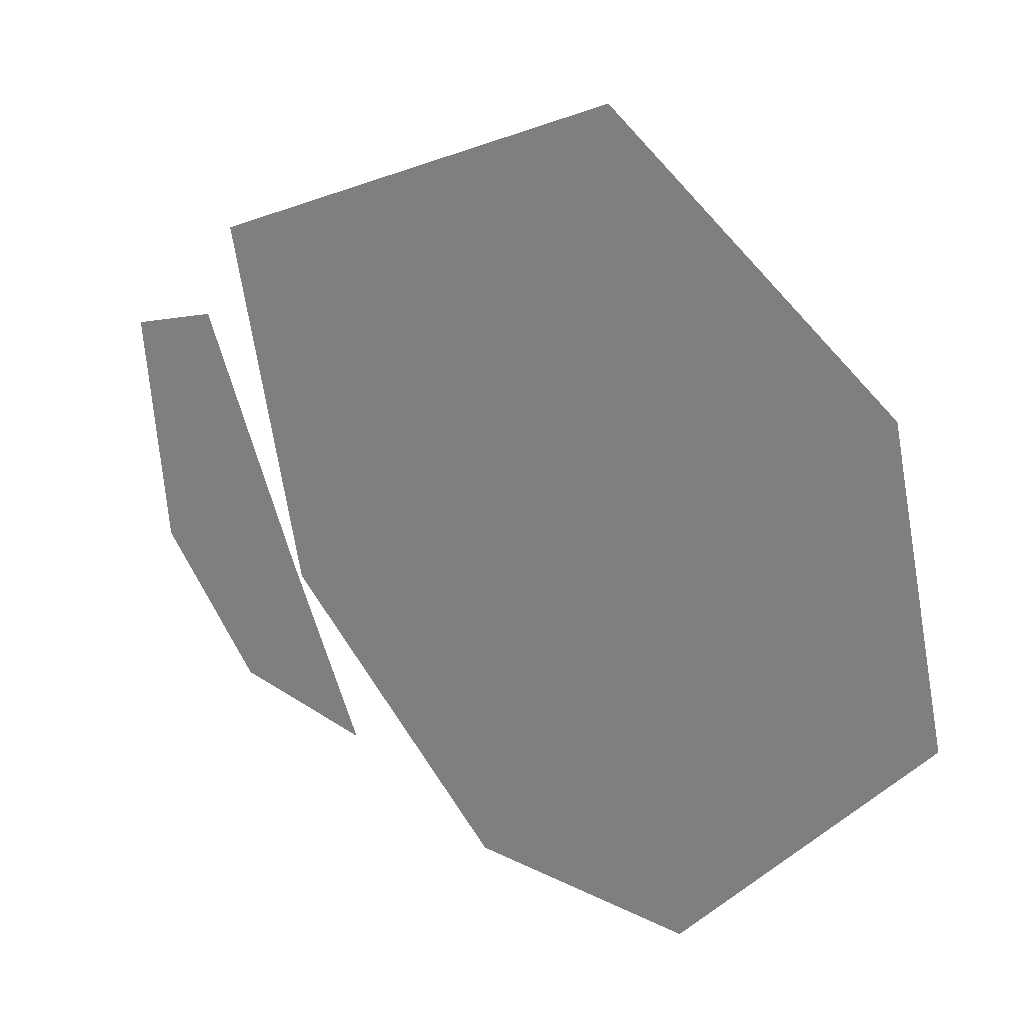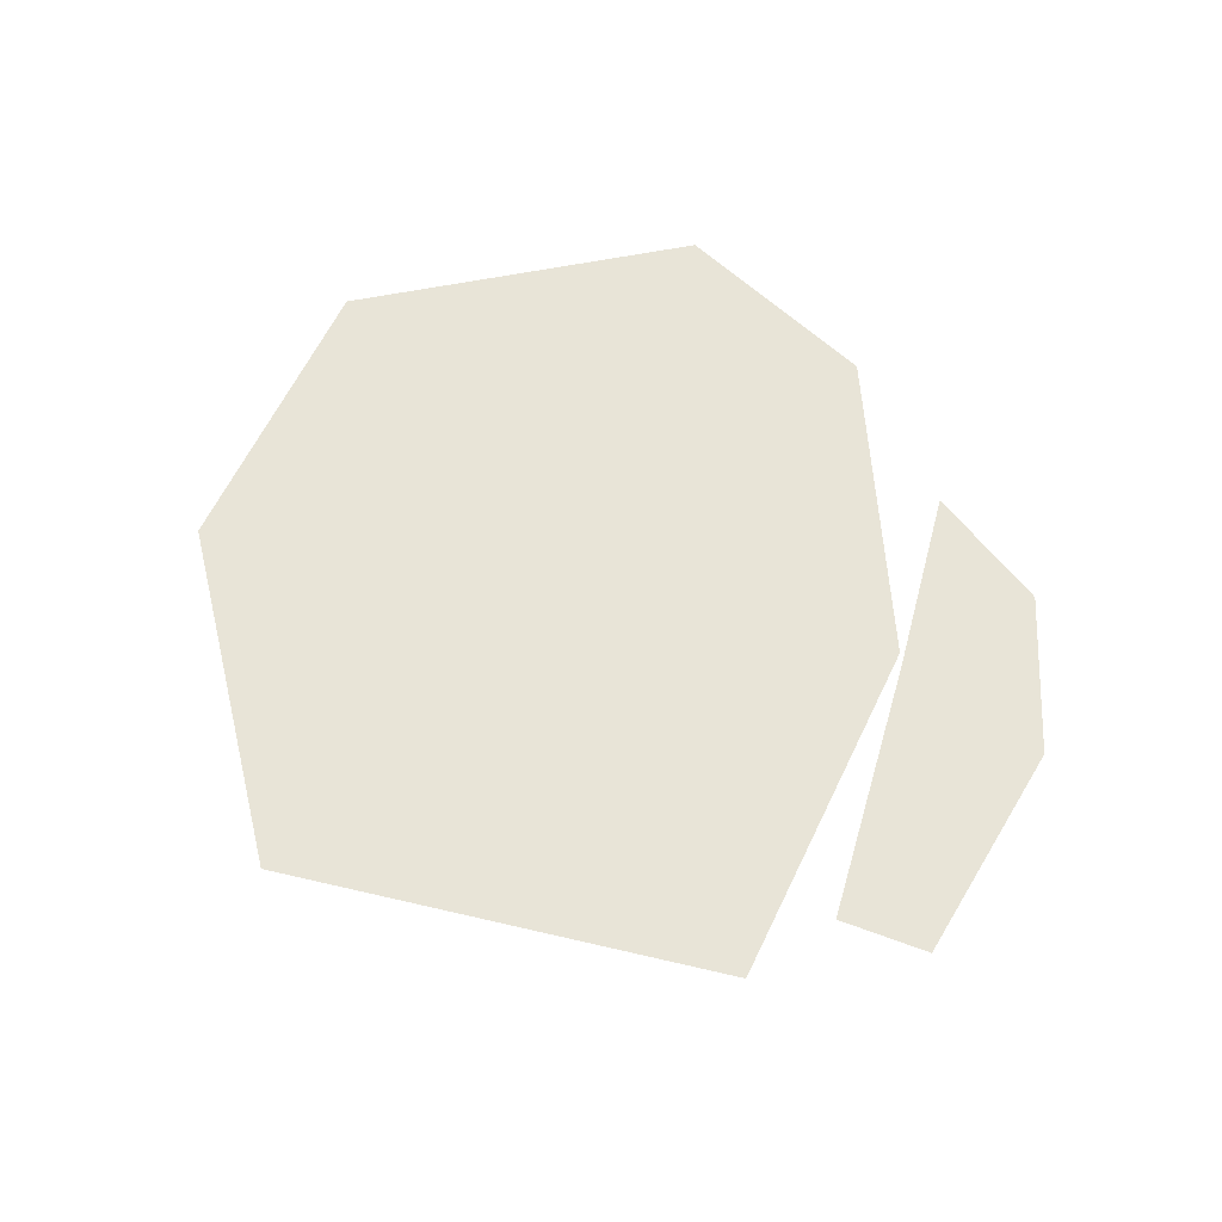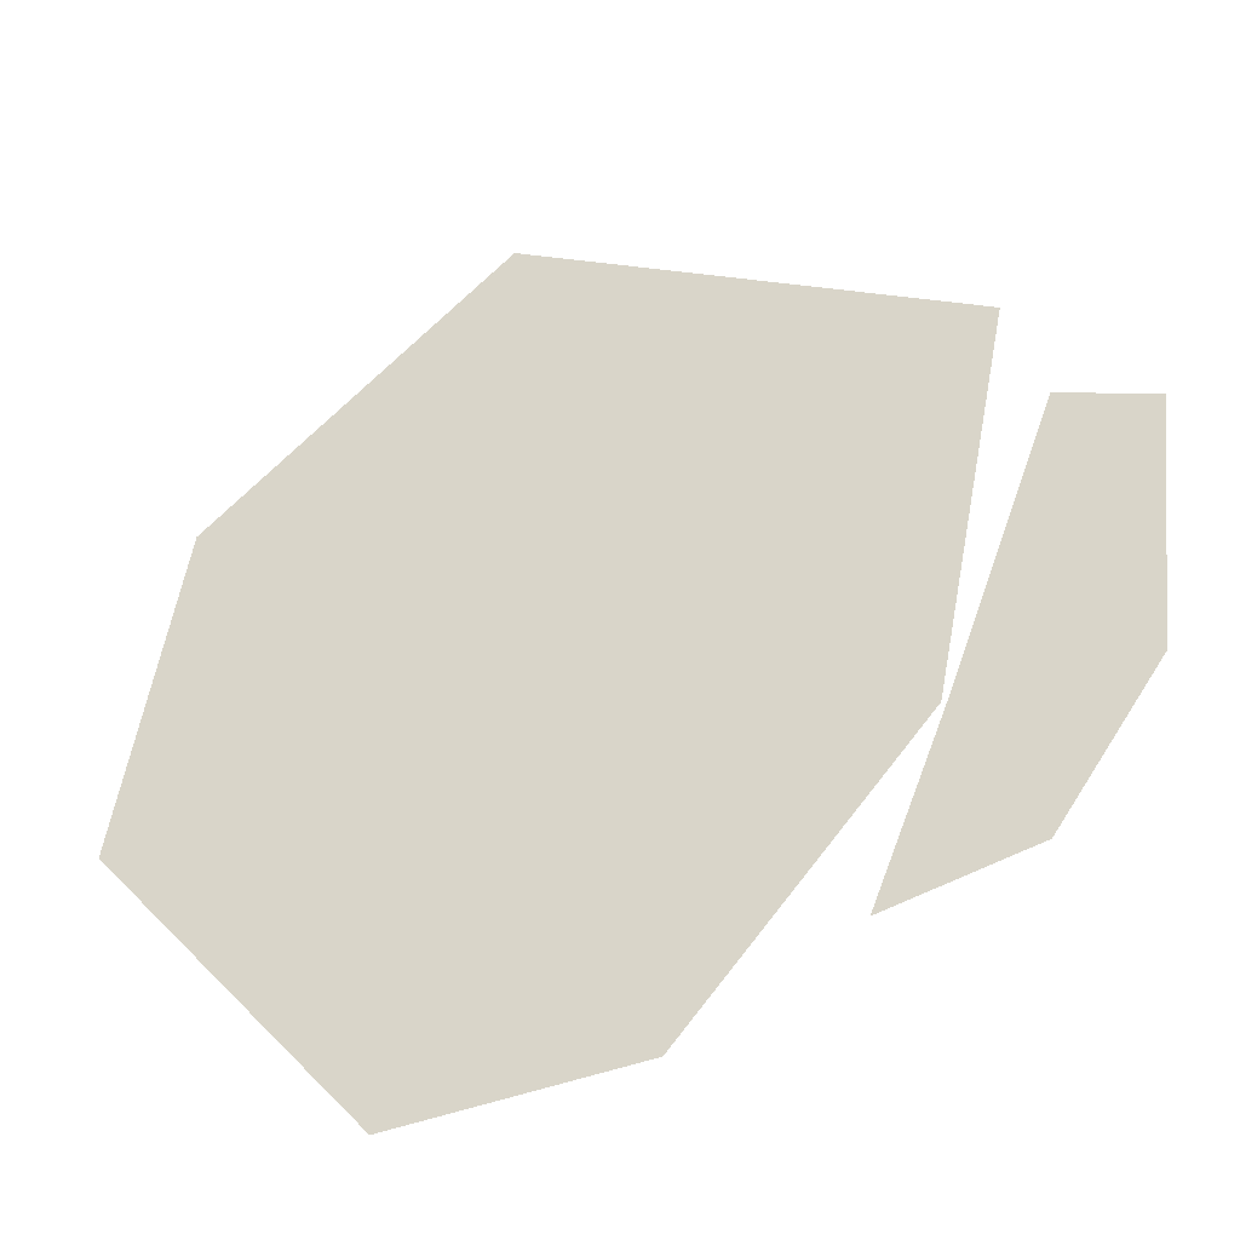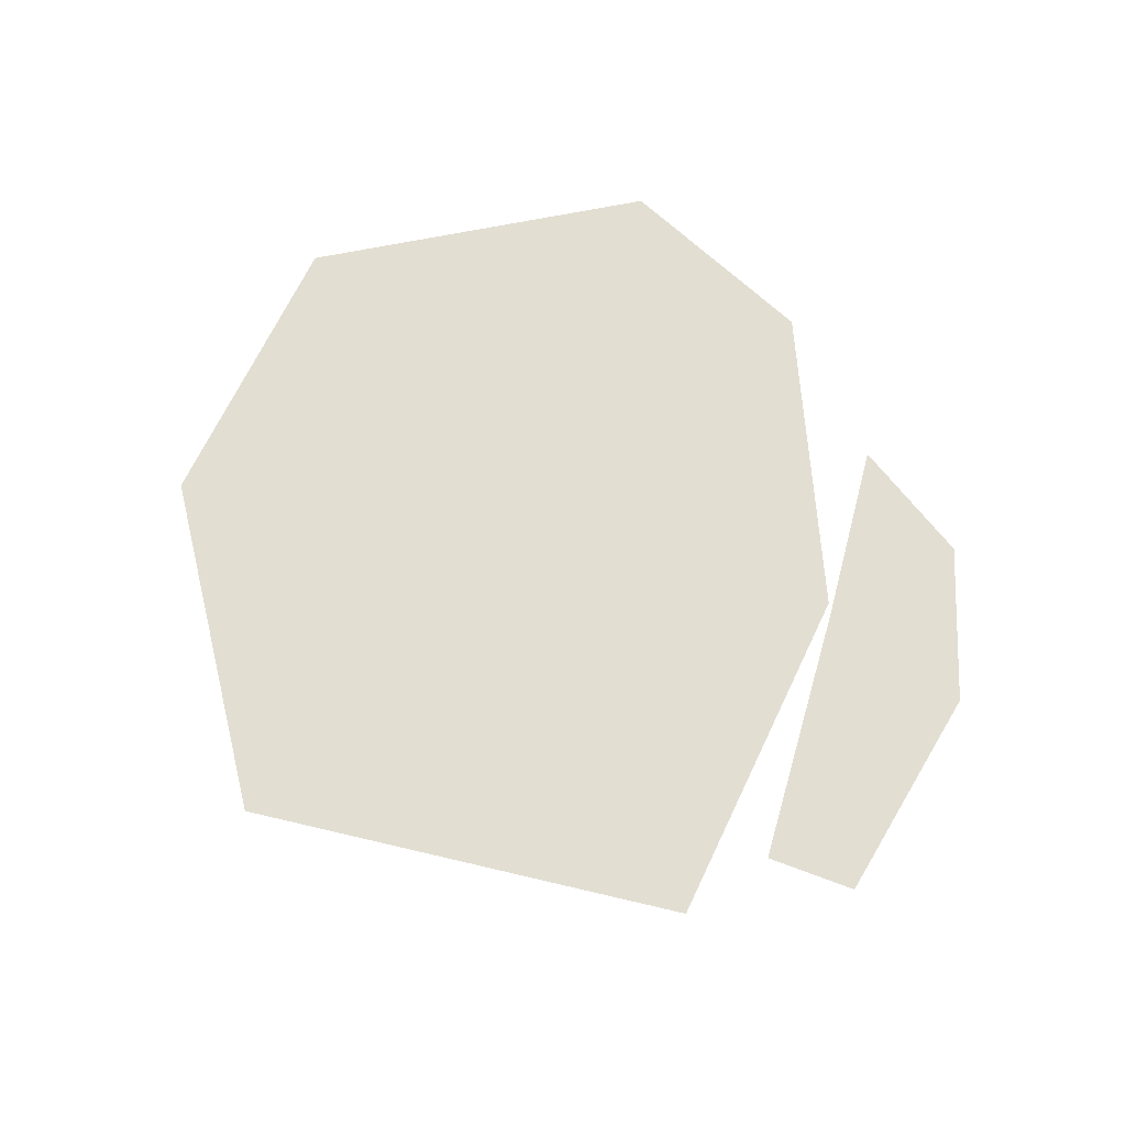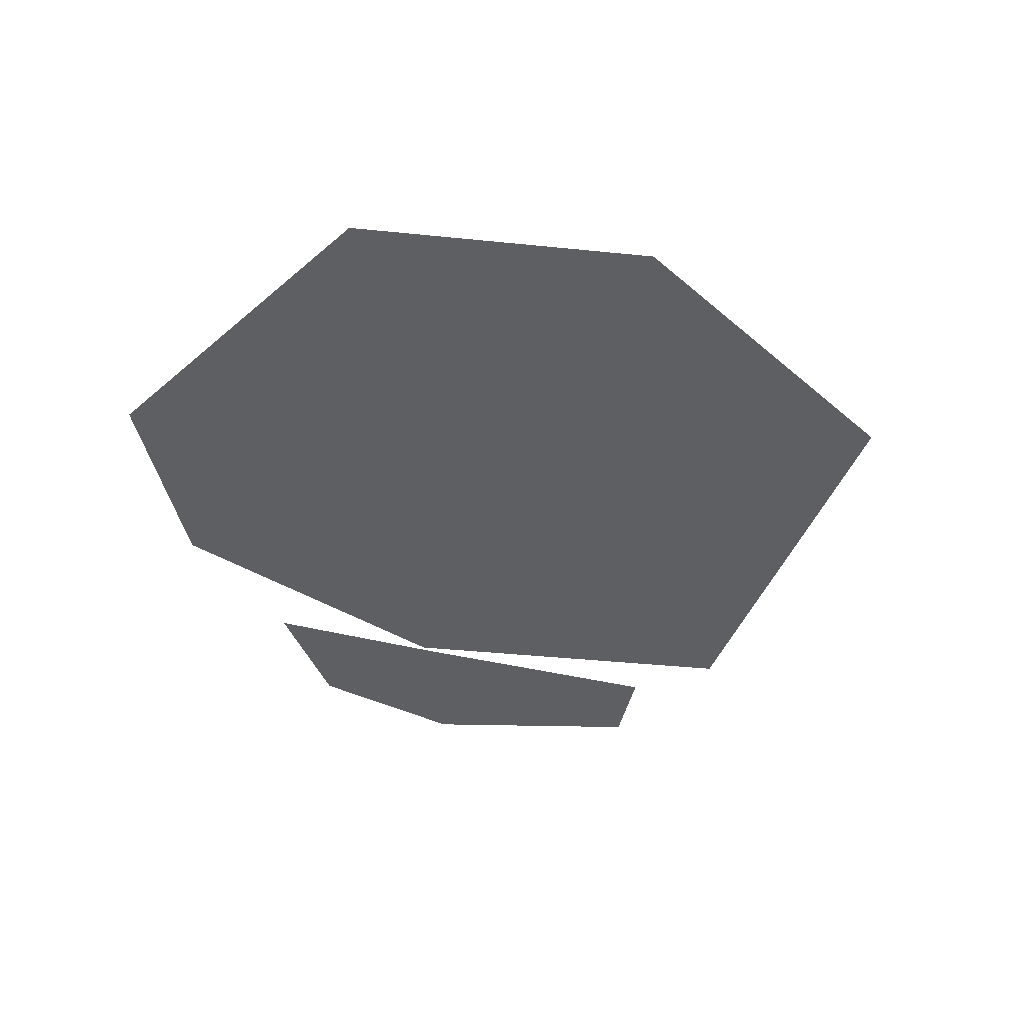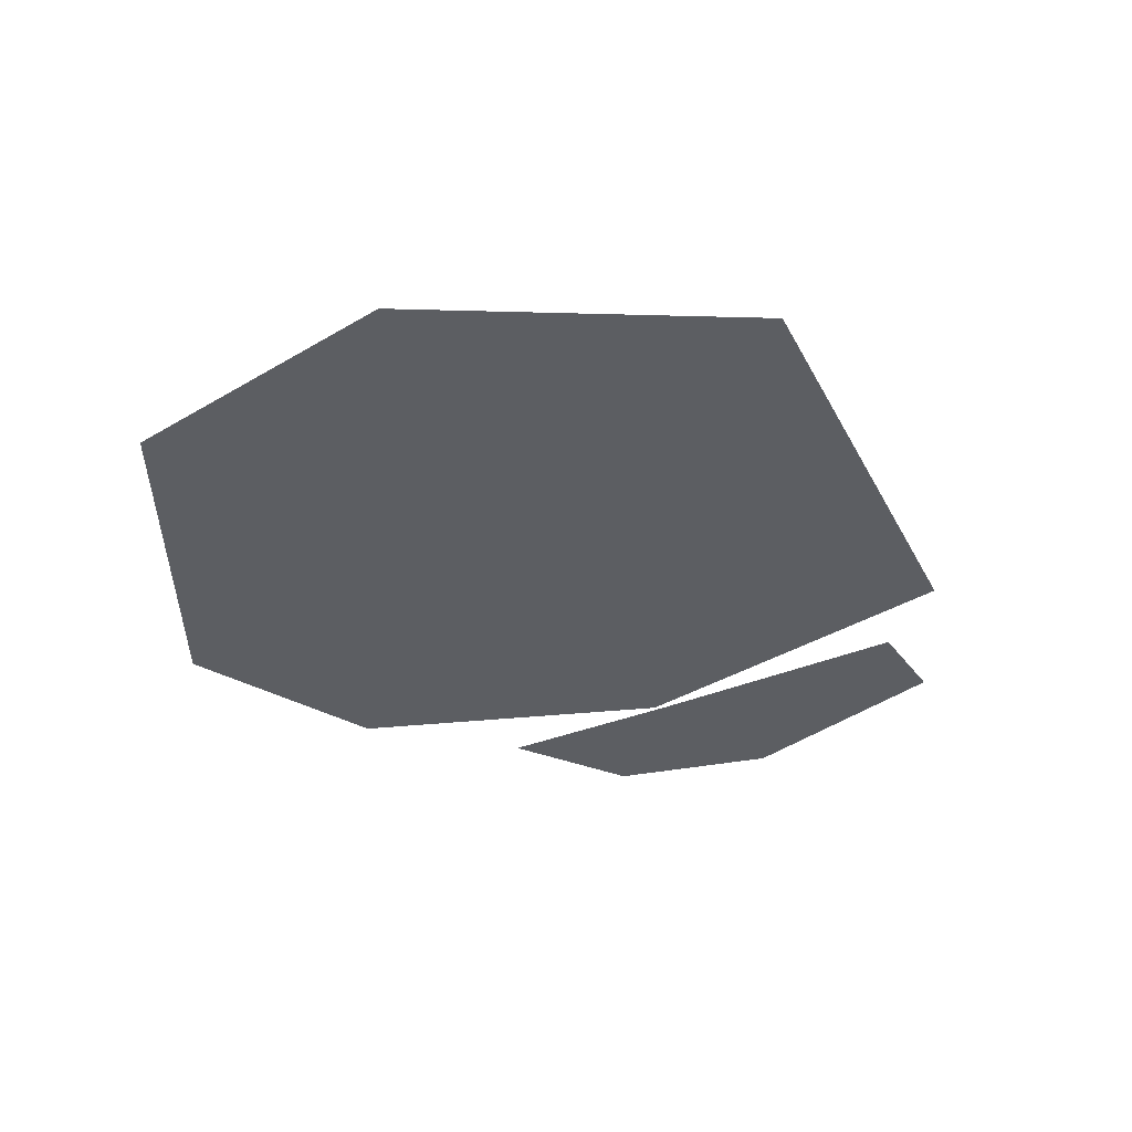
<metadata>
{"format":"obj","ext":"obj","renderer":"f3d","projection":"perspective","resolution":1024,"background":"white","views":[{"elev":23.9,"azim":31.3,"up":"+Y"},{"elev":61.4,"azim":-143.4,"up":"+Z"},{"elev":-34.2,"azim":-160.7,"up":"+Y"},{"elev":67.8,"azim":-143.5,"up":"+Z"},{"elev":-41.1,"azim":94.1,"up":"+Z"},{"elev":-38.0,"azim":138.3,"up":"+Z"}]}
</metadata>
<code>
g back_geo_04
v -0.1334 0.4041 0
v 0.3928 0.07284 0
v 0.1262 0.1045 0
v 0.2885 0.4032 0
v 0.6893 0.4017 0
v -0.2171 0.8299 0
v 0.6182 0.7609 0
v 0.2444 0.7963 0
v 0.28 1.042 0
v -0.1433 0.4146 0
v -0.05925 0.205 0
v -0.219 0.2499 0
v -0.3334 0.4146 0
v -0.2565 0.7171 0
v -0.3604 0.6876 0
g back_geo_04_0
f 3 2 1
f 2 4 1
f 2 5 4
f 6 1 4
f 5 7 4
f 8 6 4
f 7 8 4
f 8 9 6
f 8 7 9
f 12 11 10
f 12 10 13
f 13 10 14
f 15 13 14

</code>
